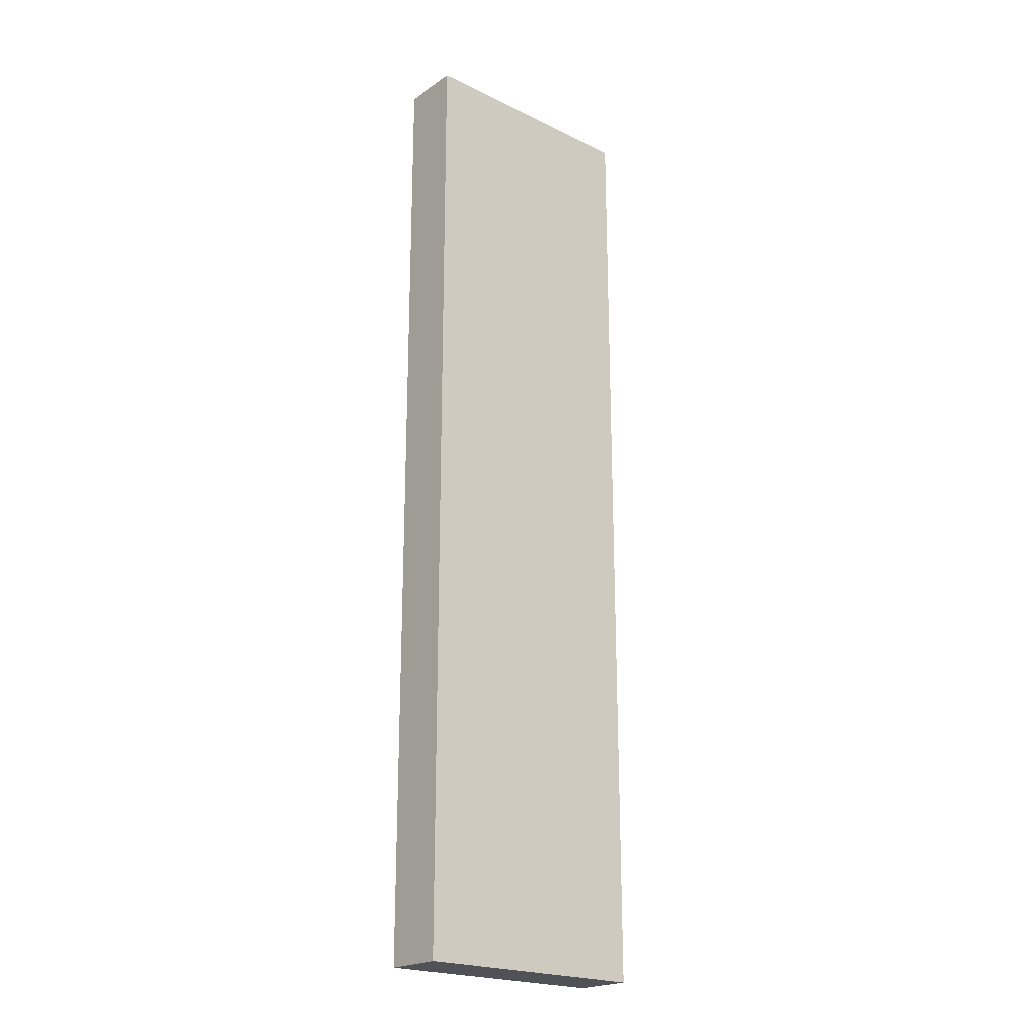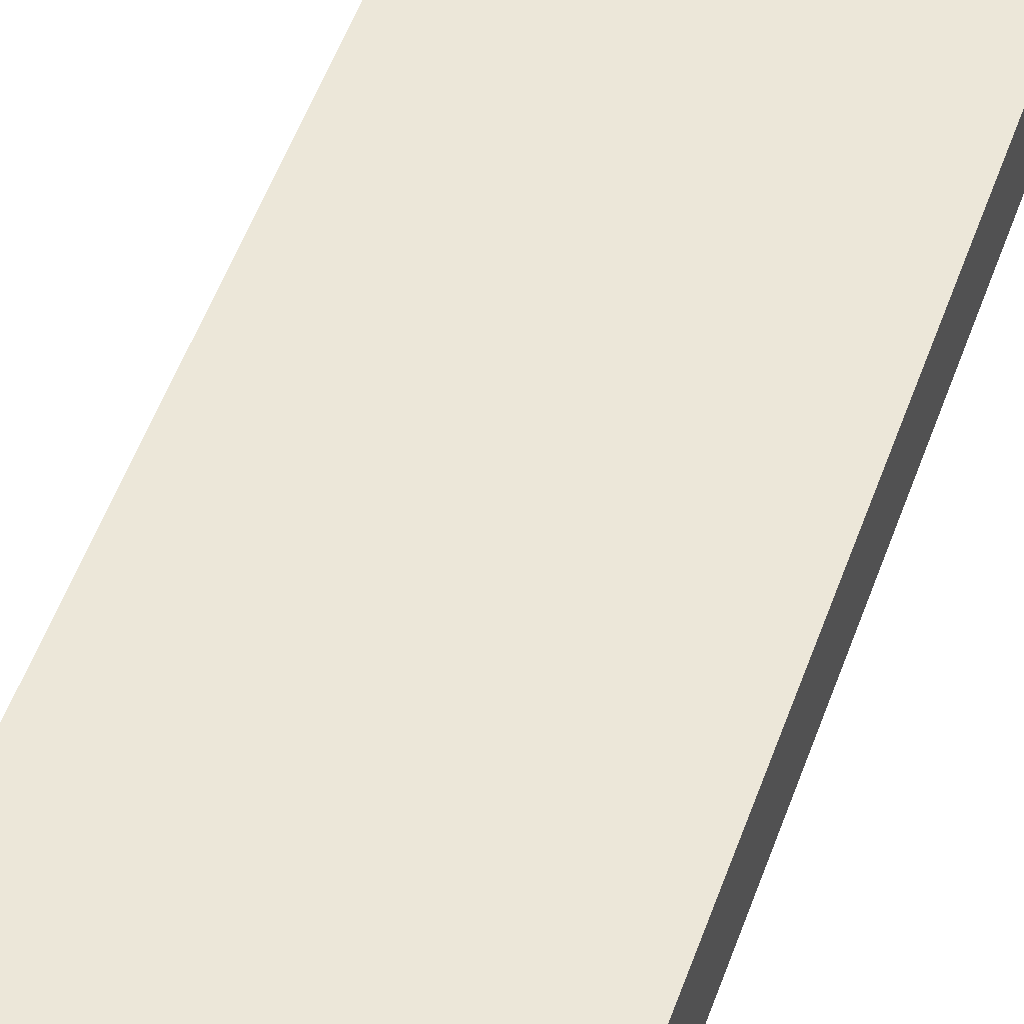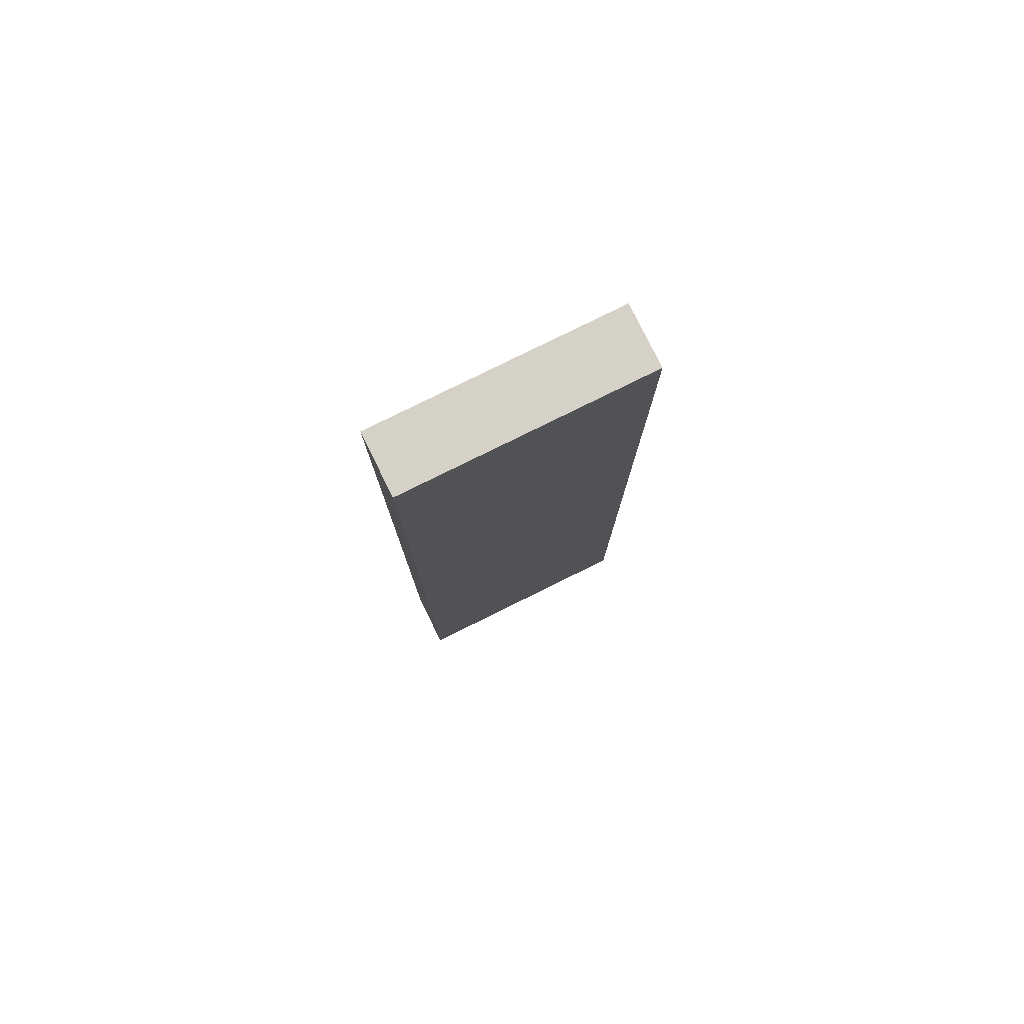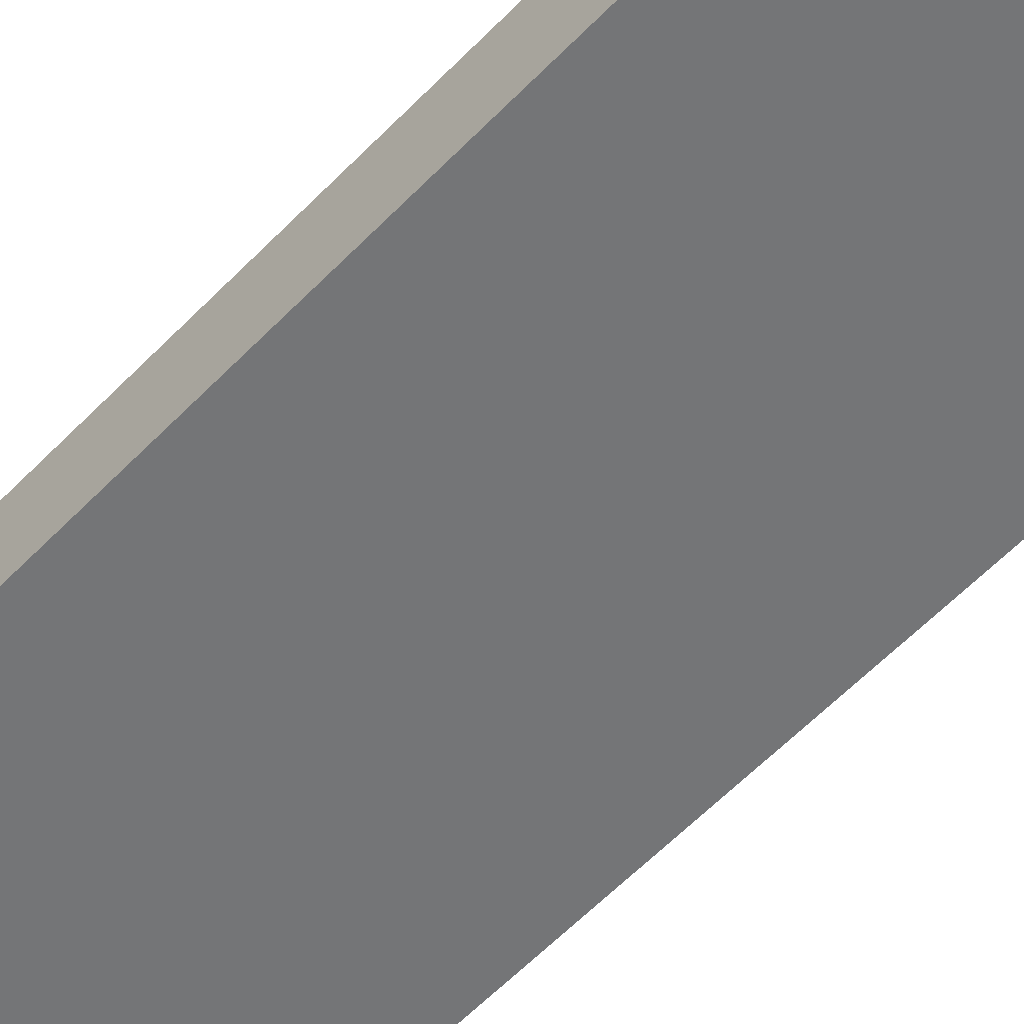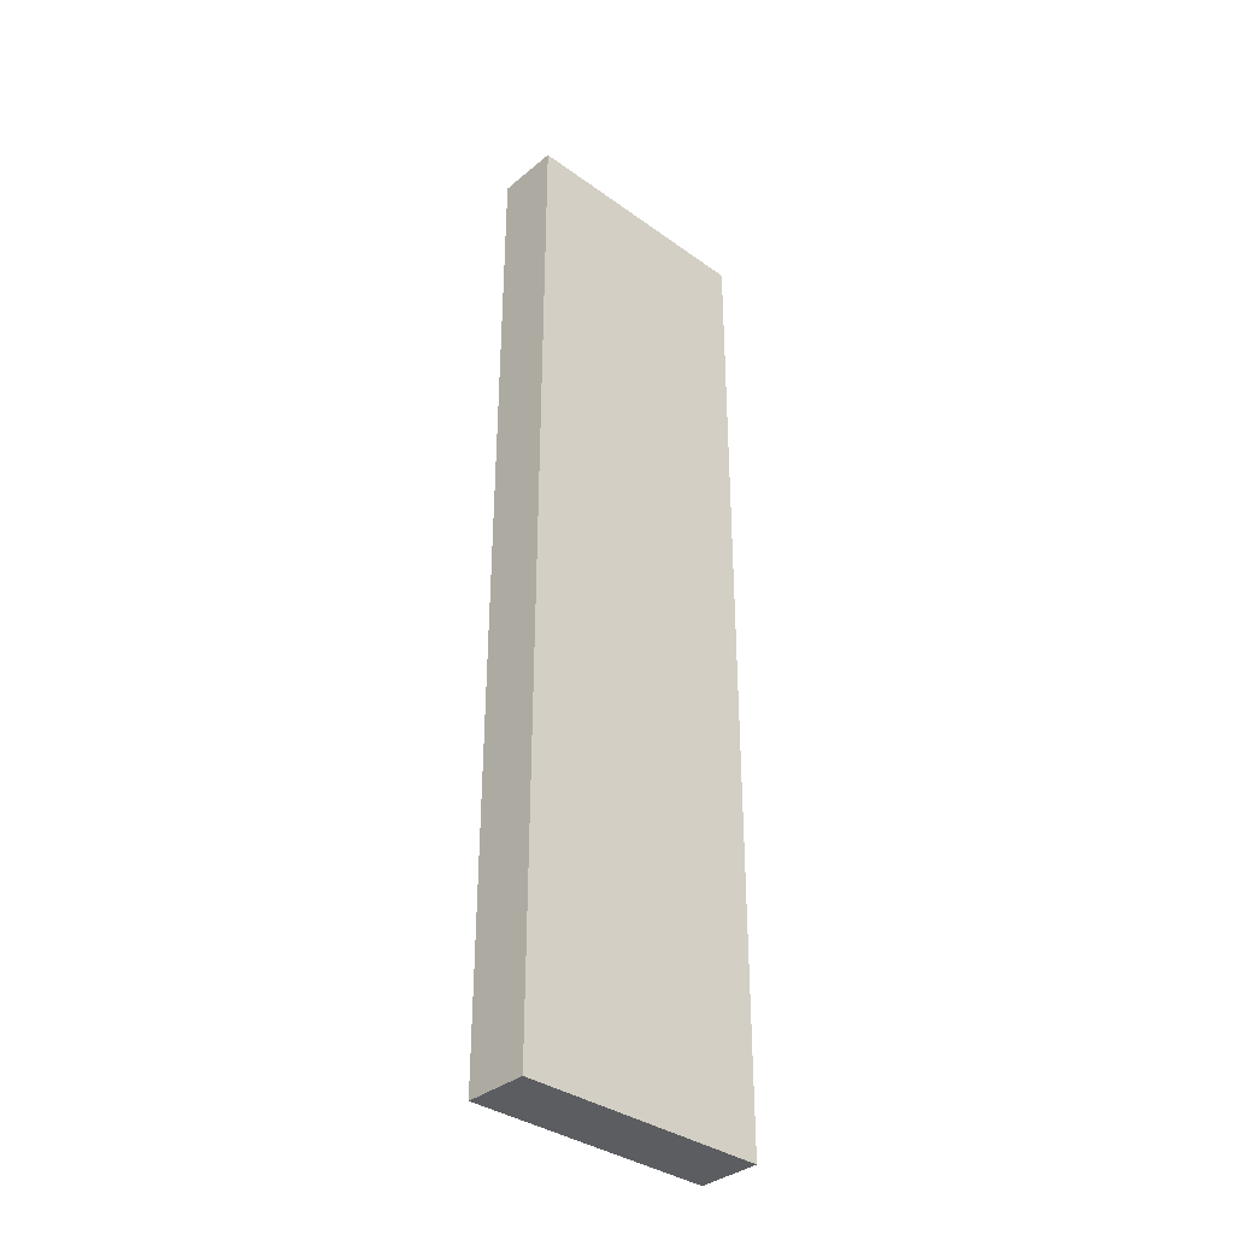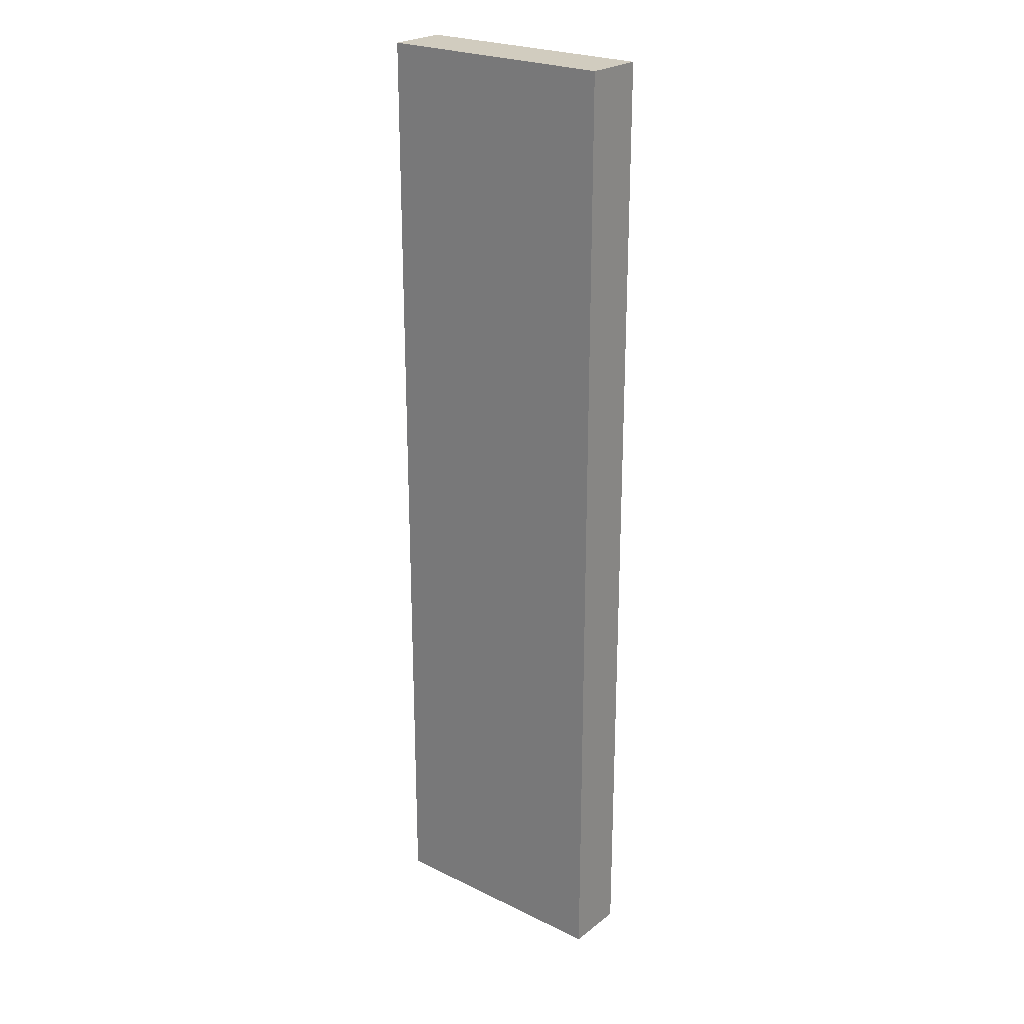
<metadata>
{"format":"obj","ext":"obj","renderer":"f3d","projection":"perspective","resolution":1024,"background":"white","views":[{"elev":-21.6,"azim":139.5,"up":"+Y"},{"elev":50.1,"azim":-161.3,"up":"+Z"},{"elev":79.2,"azim":-26.3,"up":"+Y"},{"elev":-56.4,"azim":137.4,"up":"+Z"},{"elev":-36.1,"azim":136.9,"up":"+Y"},{"elev":24.1,"azim":38.8,"up":"+Y"}]}
</metadata>
<code>
o 0
v 2 8 0.5
v 2 8 -0.5
v 2 -8 0.5
v 2 -8 -0.5
v -2 8 -0.5
v -2 8 0.5
v -2 -8 -0.5
v -2 -8 0.5
f 1 3 2
f 3 4 2
f 5 7 6
f 7 8 6
f 5 6 2
f 6 1 2
f 8 7 3
f 7 4 3
f 6 8 1
f 8 3 1
f 2 4 5
f 4 7 5

</code>
